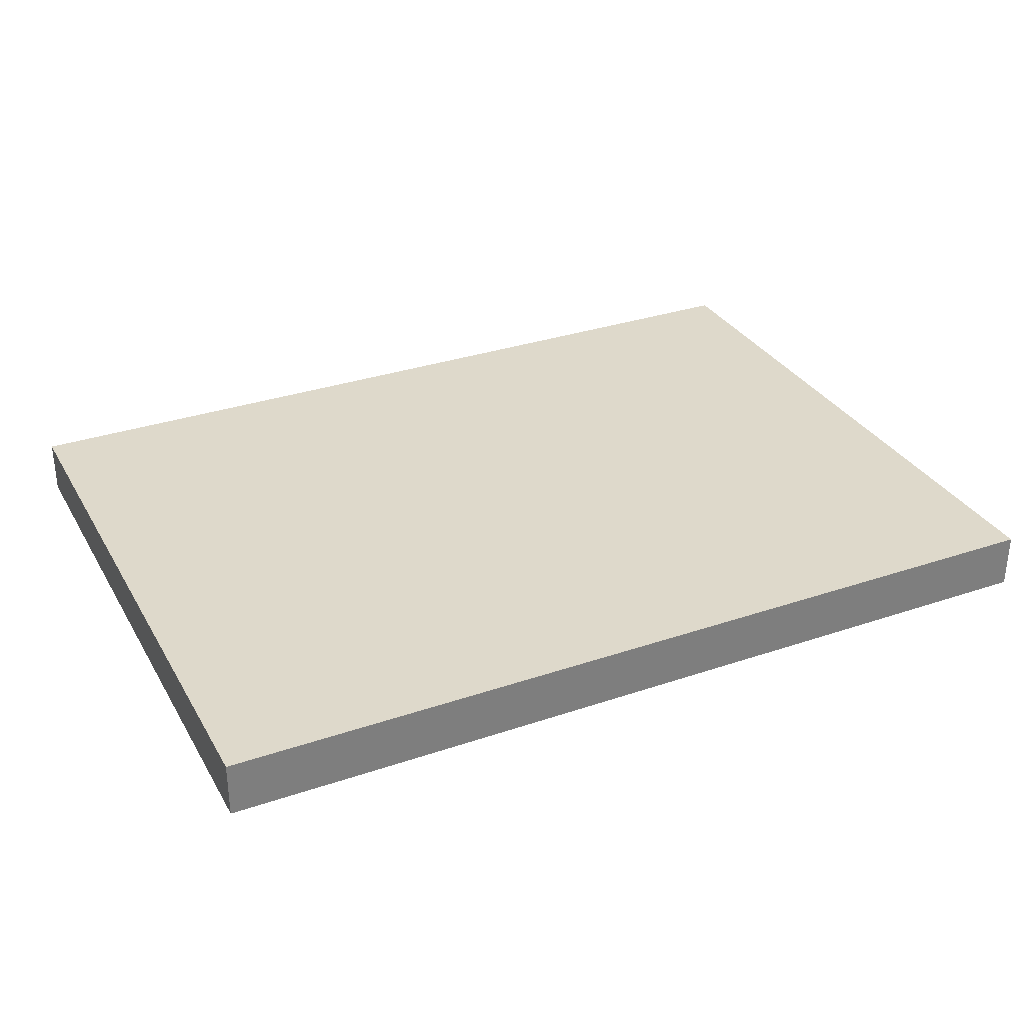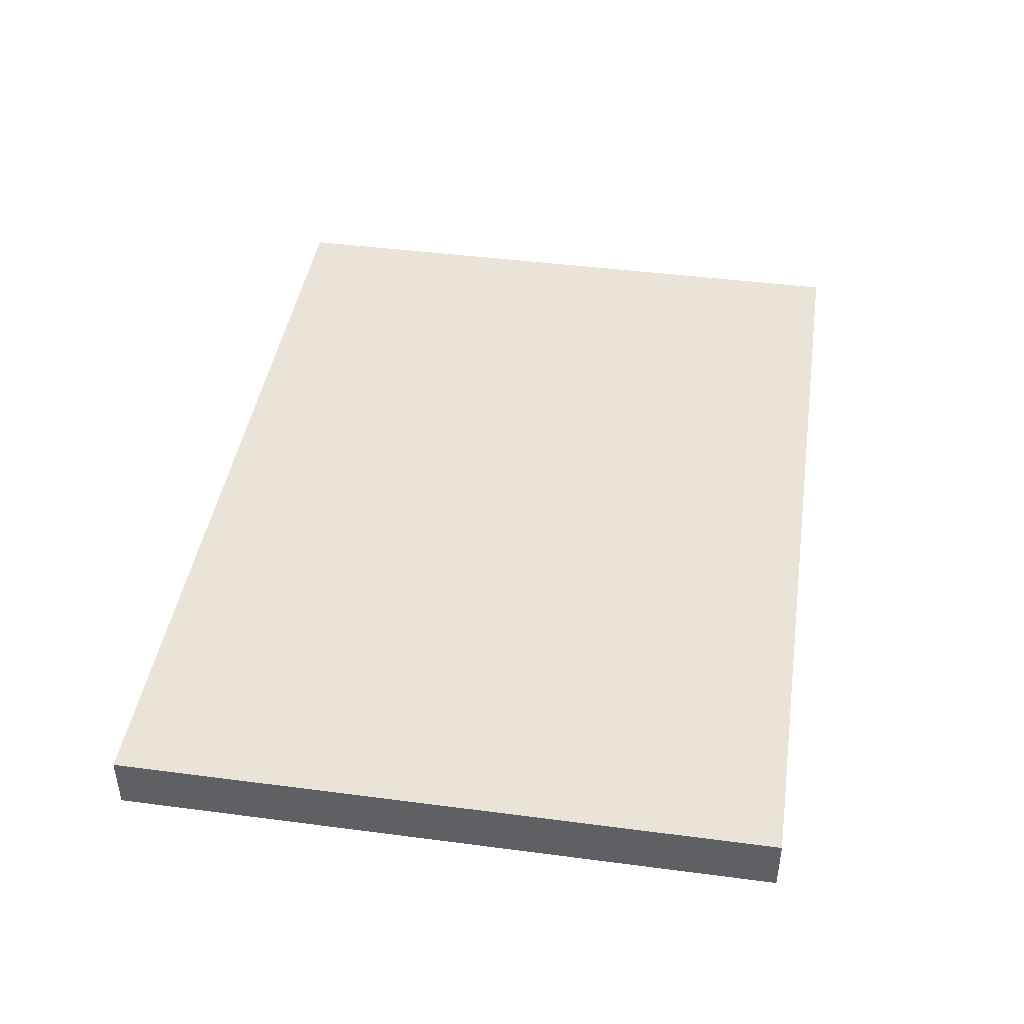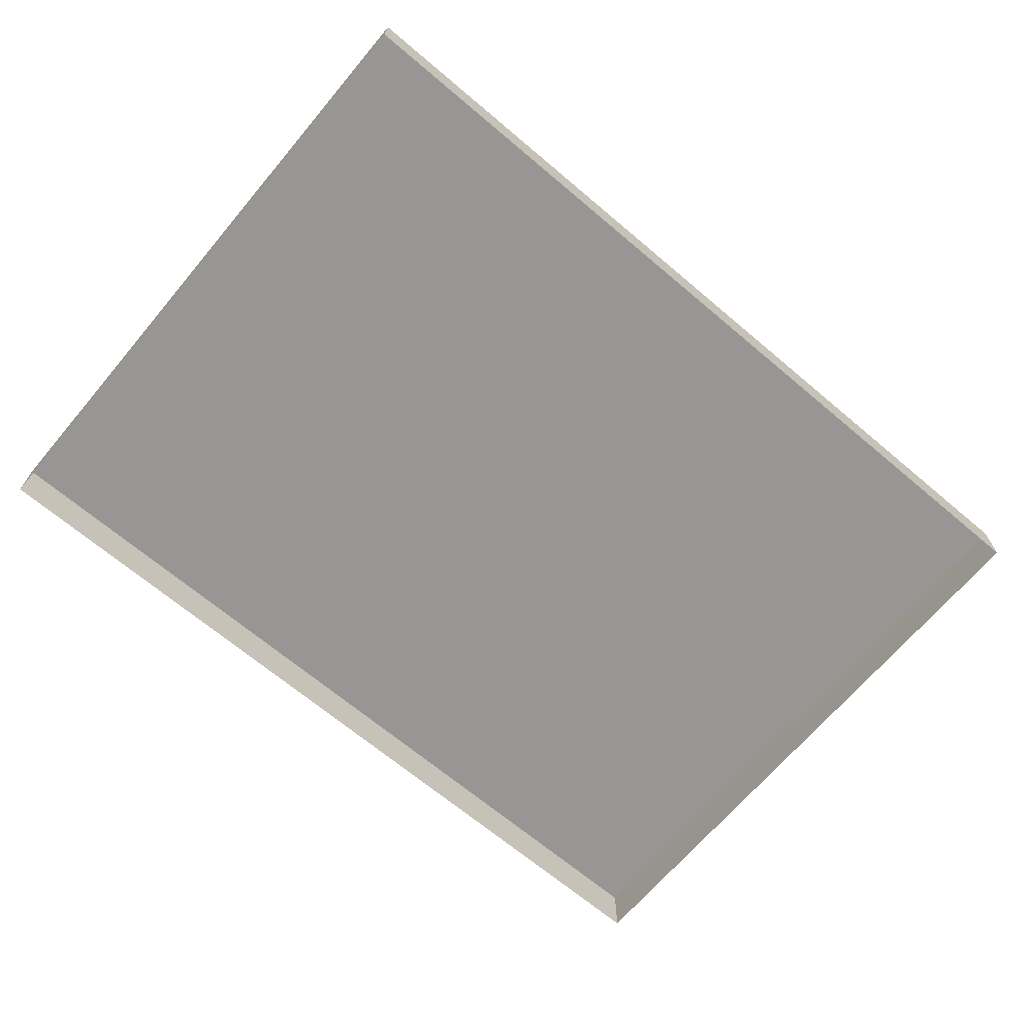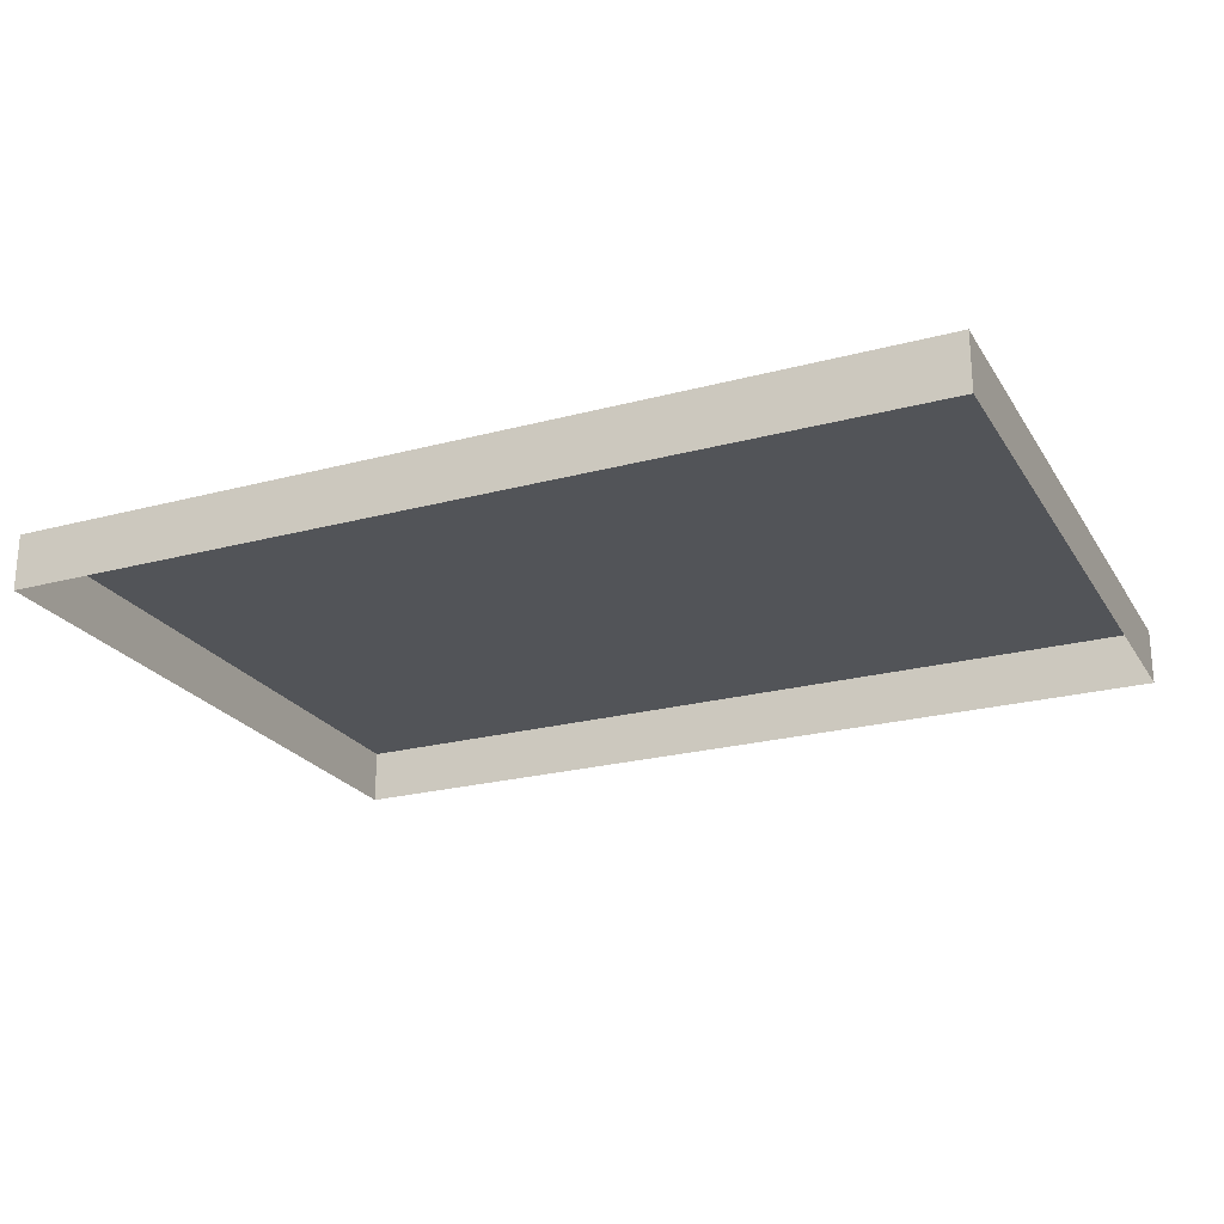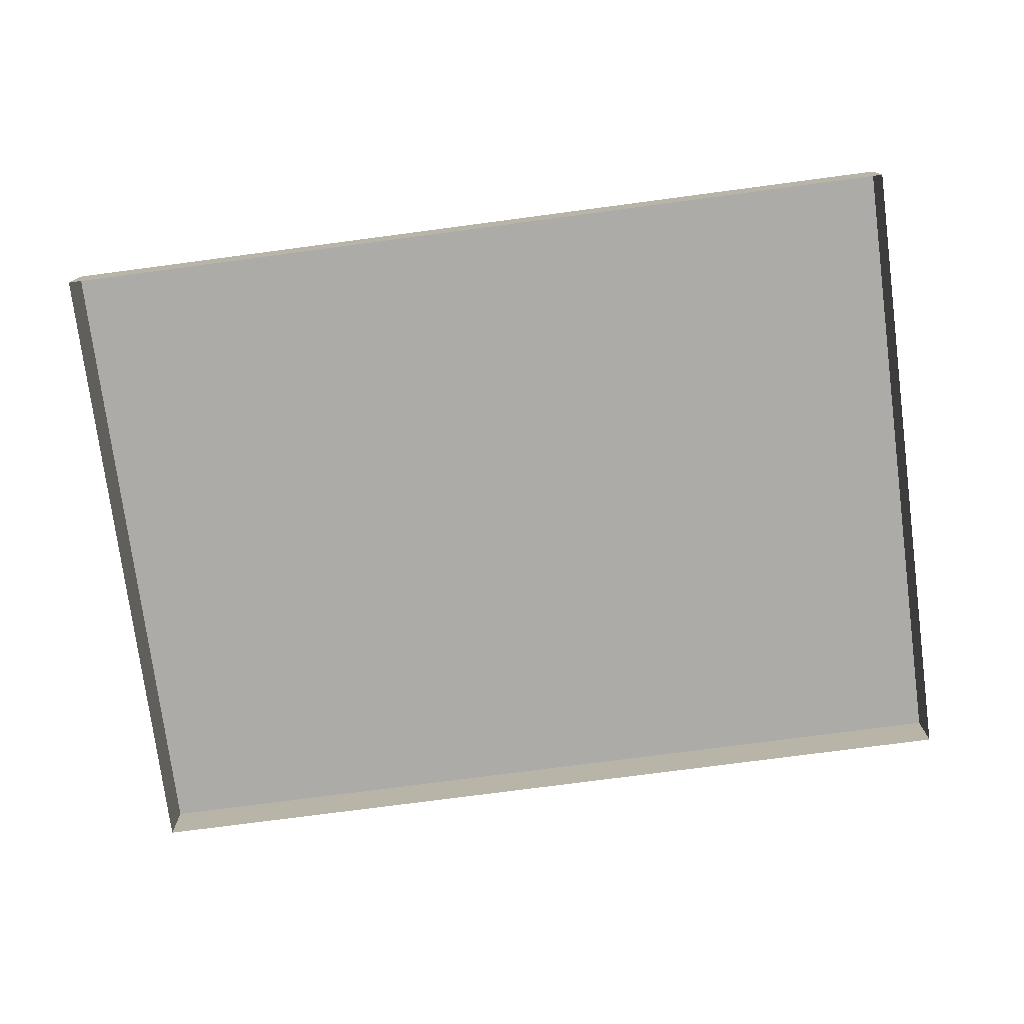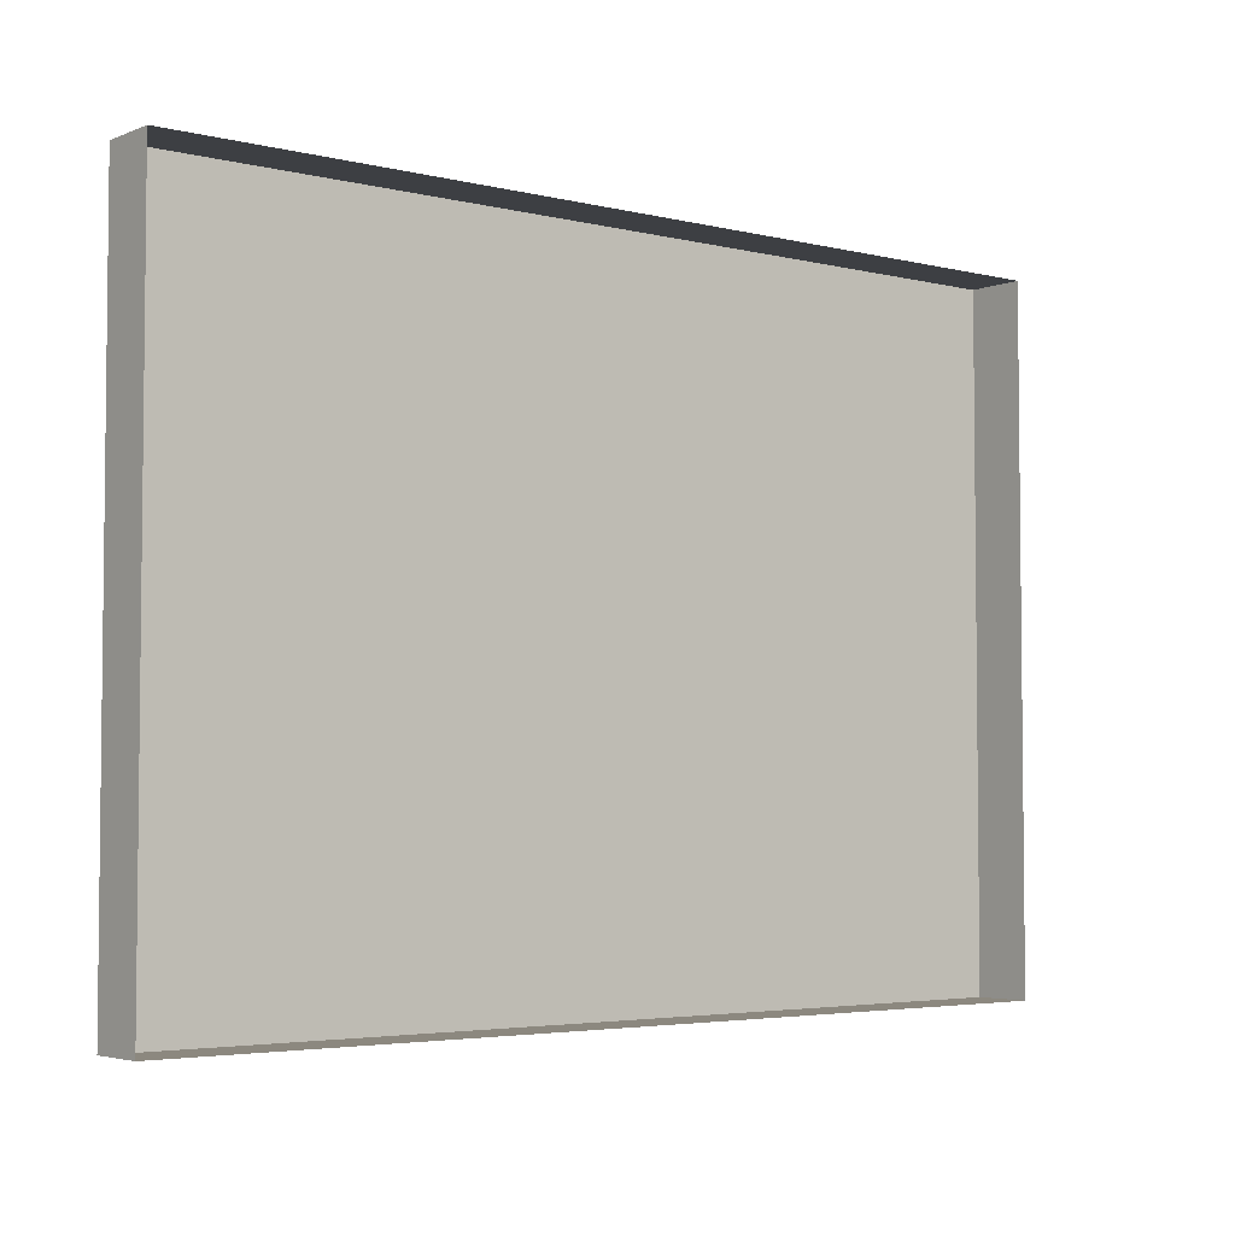
<metadata>
{"format":"obj","ext":"obj","renderer":"f3d","projection":"perspective","resolution":1024,"background":"white","views":[{"elev":31.8,"azim":-25.6,"up":"+Z"},{"elev":43.3,"azim":-81.2,"up":"+Z"},{"elev":-68.0,"azim":139.8,"up":"+Z"},{"elev":-23.3,"azim":-155.7,"up":"+Z"},{"elev":-76.2,"azim":-172.5,"up":"+Z"},{"elev":-4.0,"azim":141.3,"up":"+Y"}]}
</metadata>
<code>
o Cube.001_Cube.002
v -3.983 -4.022 4.2e-05
v -3.983 2.118 4.2e-05
v -3.983 -4.022 -0.5243
v -3.983 2.118 -0.5243
v 4.412 -4.022 4.2e-05
v 4.412 2.118 4.2e-05
v 4.412 -4.022 -0.5243
v 4.412 2.118 -0.5243
f 1 2 4 3
f 7 8 6 5
f 5 6 2 1
f 3 7 5 1
f 8 4 2 6

</code>
